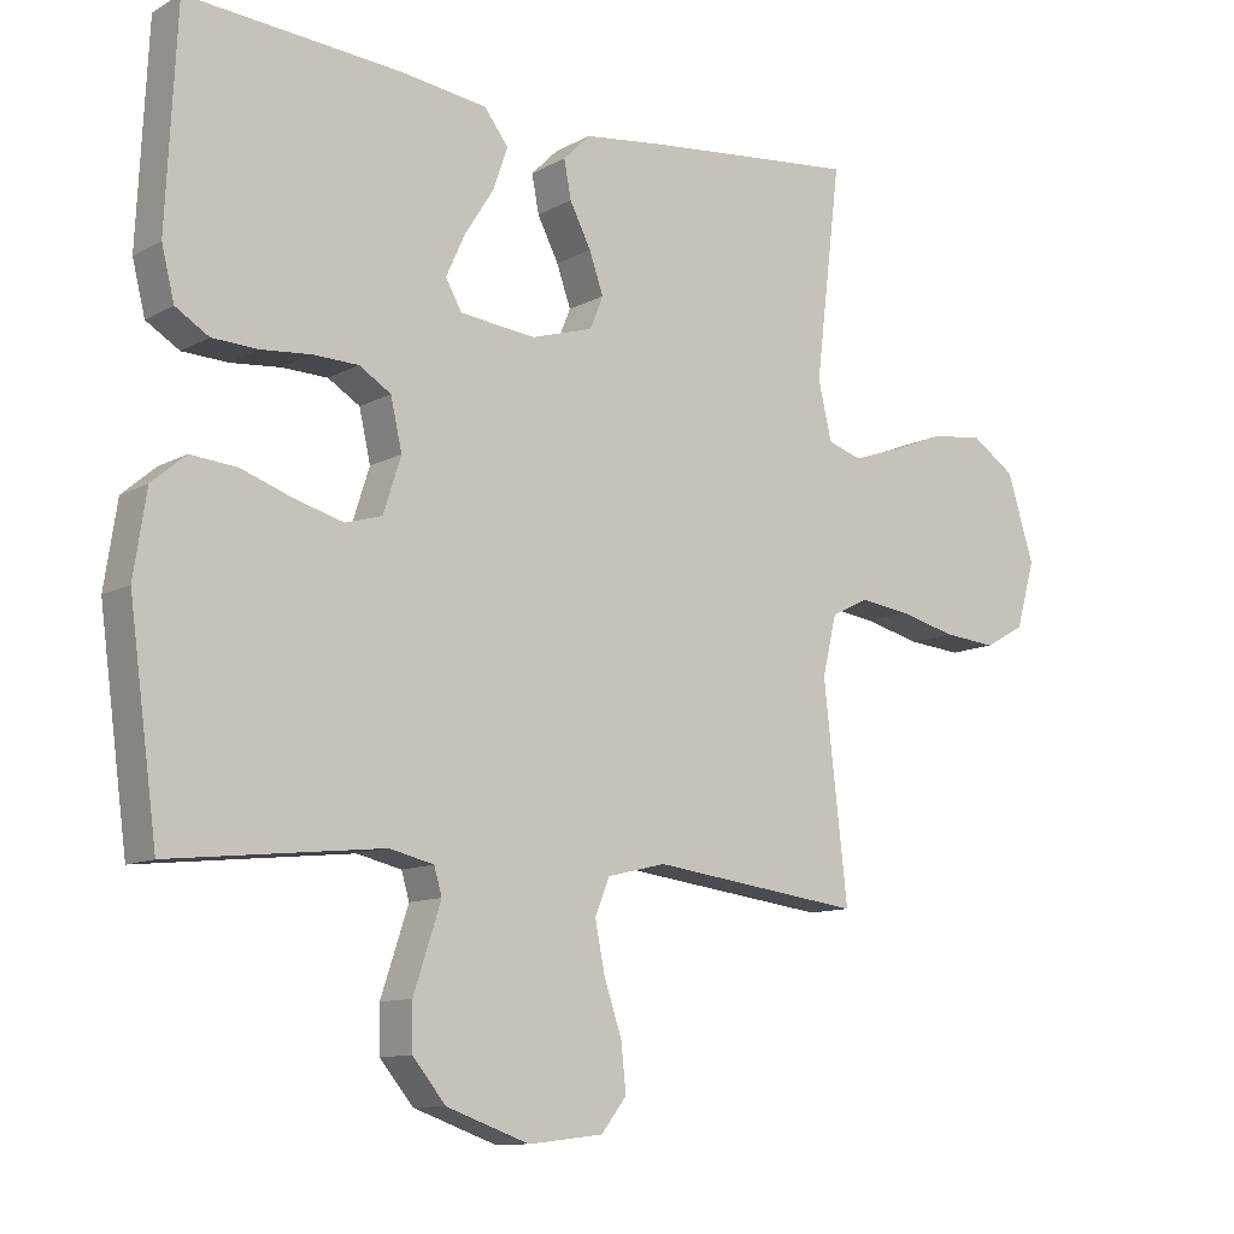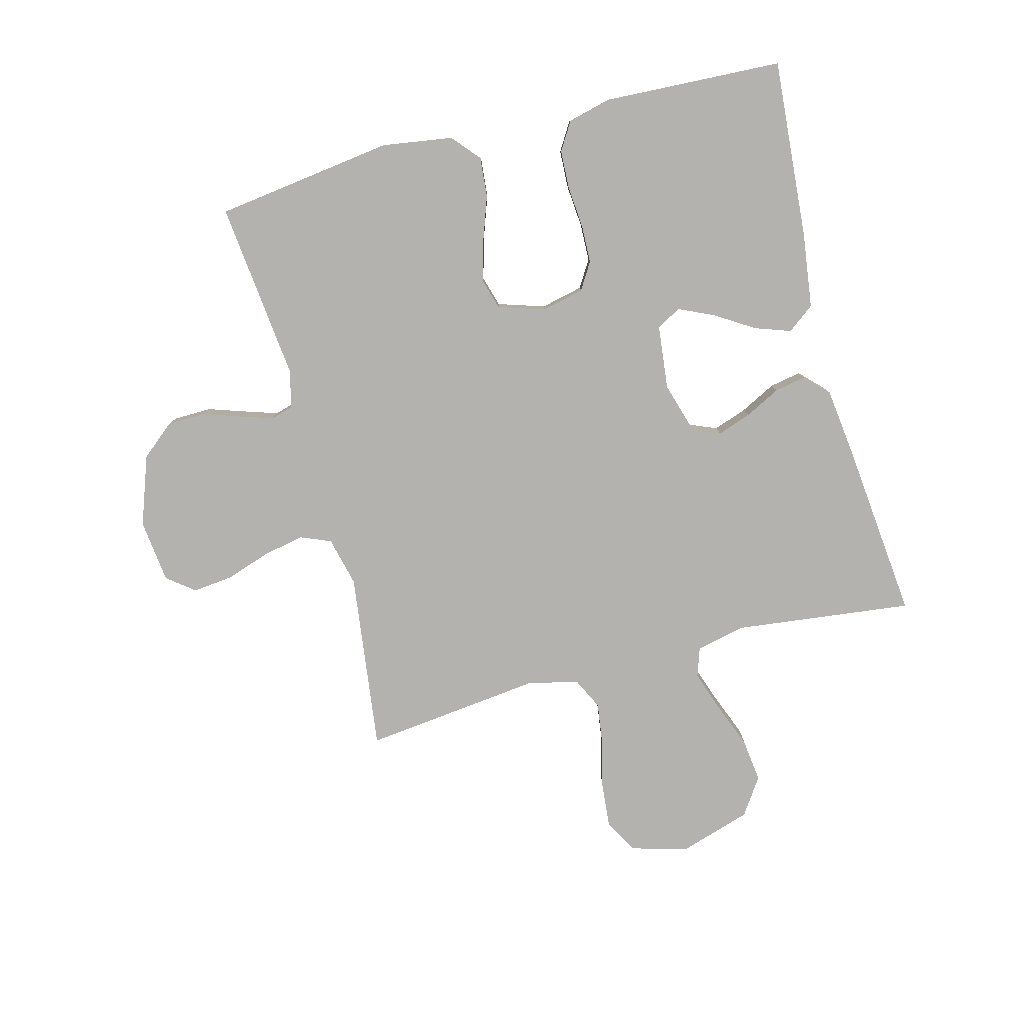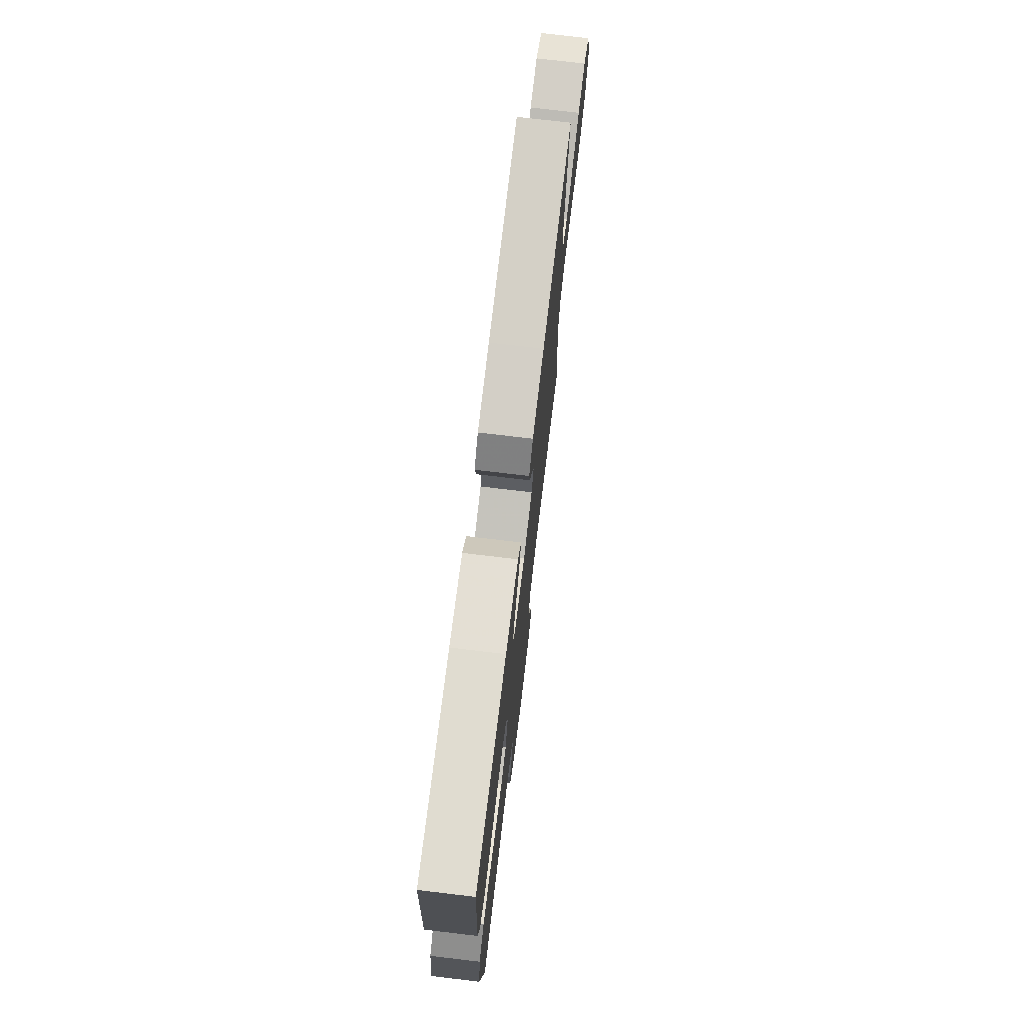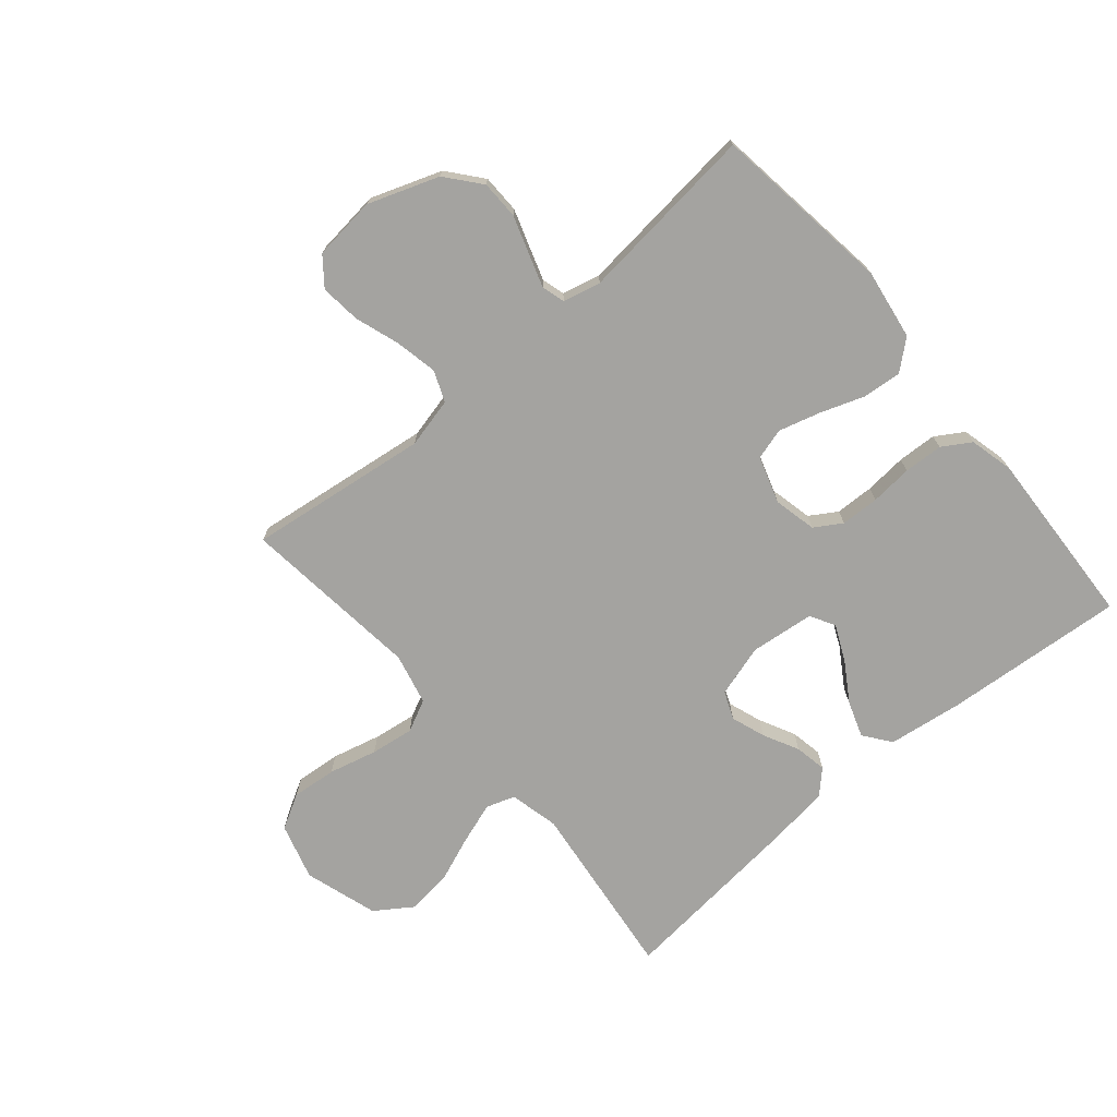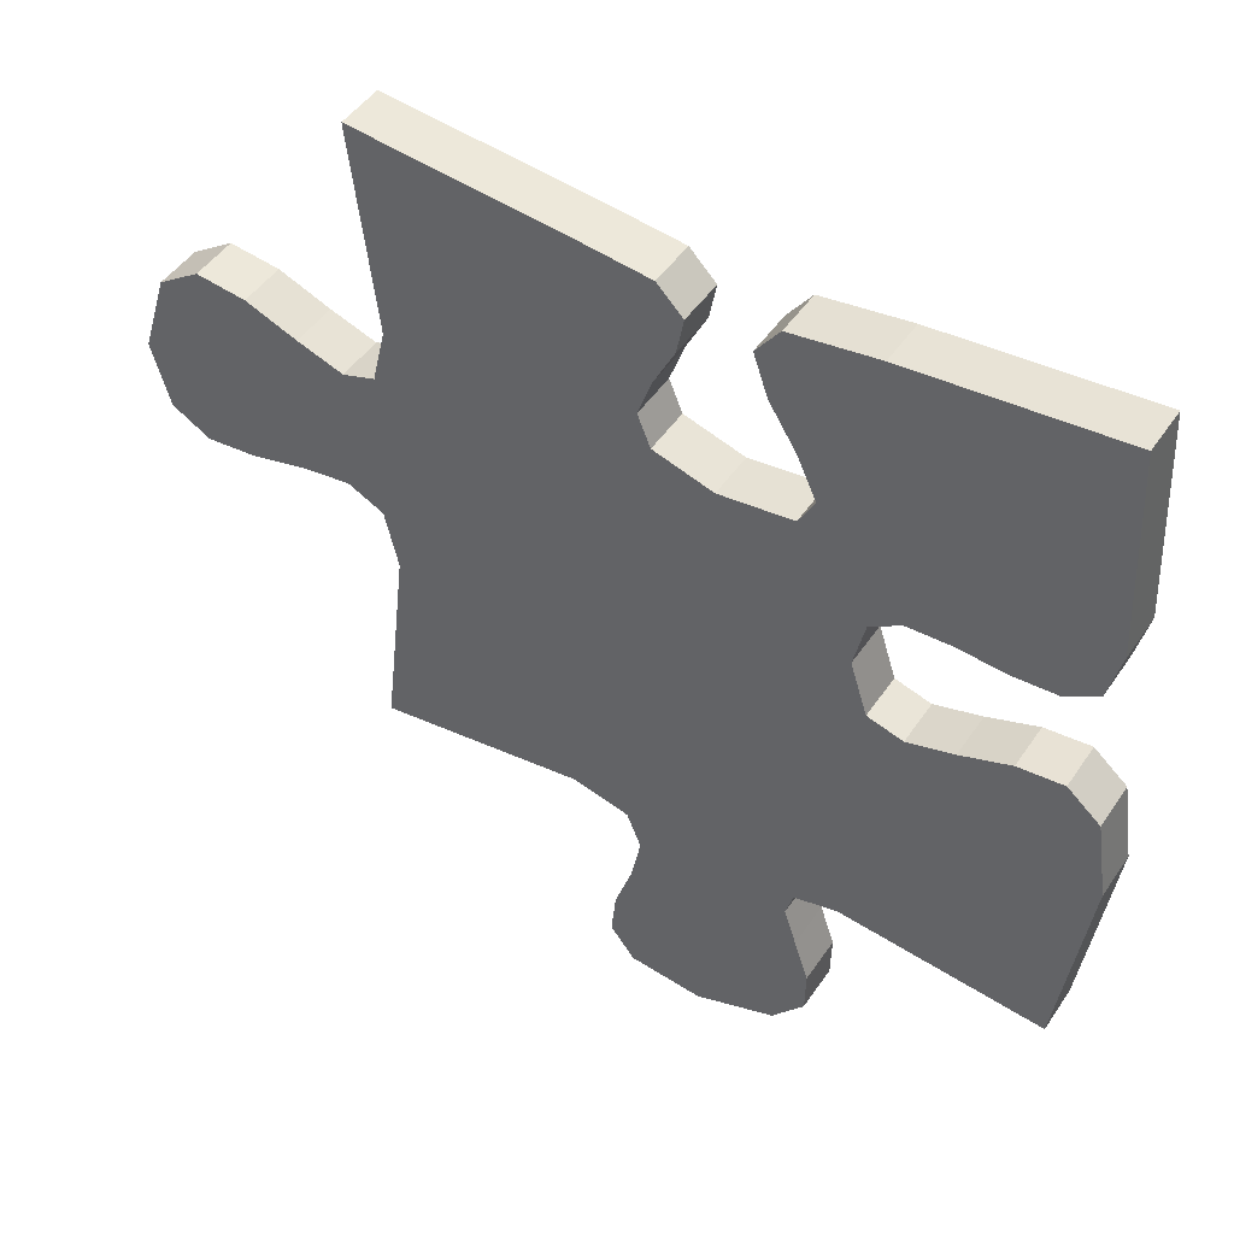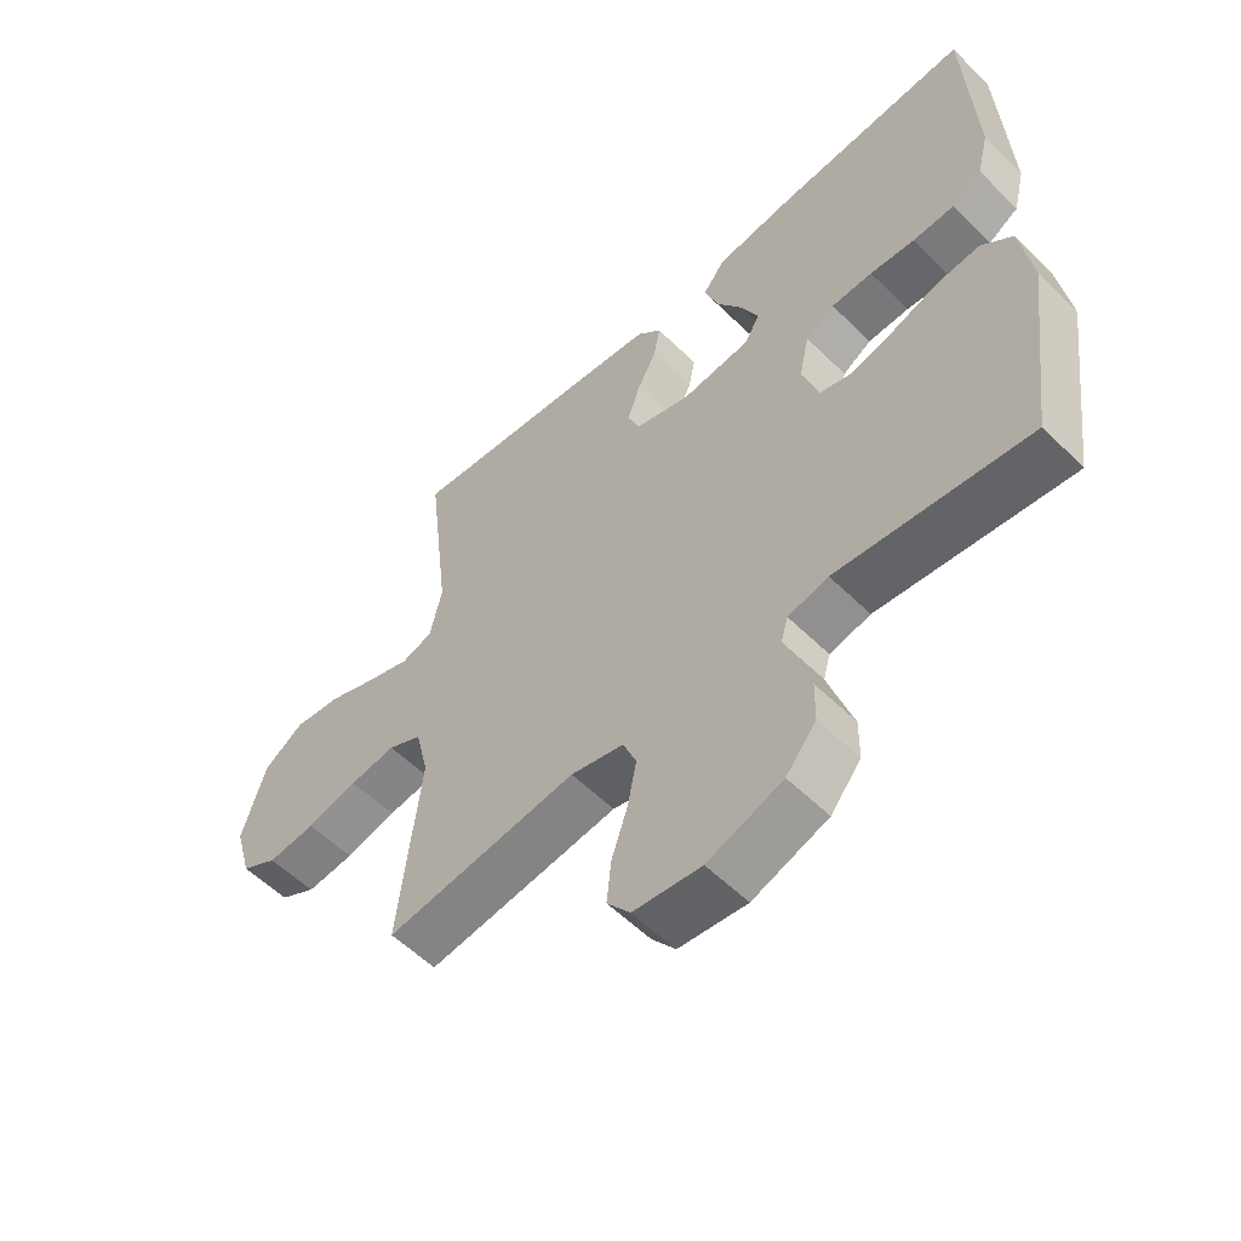
<metadata>
{"format":"obj","ext":"obj","renderer":"f3d","projection":"perspective","resolution":1024,"background":"white","views":[{"elev":-10.8,"azim":-36.9,"up":"+Z"},{"elev":-79.8,"azim":-75.2,"up":"+Y"},{"elev":74.3,"azim":-83.2,"up":"+Z"},{"elev":-72.8,"azim":-139.7,"up":"+Y"},{"elev":47.0,"azim":-147.7,"up":"+Z"},{"elev":-56.0,"azim":-135.8,"up":"+Z"}]}
</metadata>
<code>
v -0.5 0.07 -0.5
v -0.54 0.07 -0.2
v -0.522 0.07 -0.083
v -0.474 0.07 -0.042
v -0.408 0.07 -0.048
v -0.335 0.07 -0.074
v -0.267 0.07 -0.093
v -0.215 0.07 -0.078
v -0.19 0.07 0
v -0.206 0.07 0.071
v -0.251 0.07 0.099
v -0.315 0.07 0.101
v -0.385 0.07 0.095
v -0.45 0.07 0.098
v -0.497 0.07 0.127
v -0.515 0.07 0.2
v -0.5 0.07 0.5
v -0.2 0.07 0.476
v -0.075 0.07 0.459
v -0.041 0.07 0.414
v -0.062 0.07 0.354
v -0.103 0.07 0.289
v -0.13 0.07 0.23
v -0.107 0.07 0.189
v 0 0.07 0.177
v 0.087 0.07 0.203
v 0.106 0.07 0.249
v 0.086 0.07 0.306
v 0.056 0.07 0.365
v 0.046 0.07 0.418
v 0.084 0.07 0.456
v 0.2 0.07 0.47
v 0.5 0.07 0.5
v 0.464 0.07 0.2
v 0.483 0.07 0.118
v 0.531 0.07 0.102
v 0.599 0.07 0.125
v 0.676 0.07 0.155
v 0.75 0.07 0.164
v 0.812 0.07 0.122
v 0.85 0.07 0
v 0.823 0.07 -0.094
v 0.766 0.07 -0.126
v 0.691 0.07 -0.119
v 0.611 0.07 -0.099
v 0.539 0.07 -0.089
v 0.486 0.07 -0.115
v 0.466 0.07 -0.2
v 0.5 0.07 -0.5
v 0.2 0.07 -0.461
v 0.117 0.07 -0.481
v 0.096 0.07 -0.532
v 0.11 0.07 -0.602
v 0.135 0.07 -0.677
v 0.142 0.07 -0.744
v 0.106 0.07 -0.79
v 0 0.07 -0.802
v -0.117 0.07 -0.76
v -0.164 0.07 -0.703
v -0.165 0.07 -0.639
v -0.144 0.07 -0.576
v -0.126 0.07 -0.521
v -0.137 0.07 -0.483
v -0.2 0.07 -0.468
v -0.5 0 -0.5
v -0.54 0 -0.2
v -0.522 0 -0.083
v -0.474 0 -0.042
v -0.408 0 -0.048
v -0.335 0 -0.074
v -0.267 0 -0.093
v -0.215 0 -0.078
v -0.19 0 0
v -0.206 0 0.071
v -0.251 0 0.099
v -0.315 0 0.101
v -0.385 0 0.095
v -0.45 0 0.098
v -0.497 0 0.127
v -0.515 0 0.2
v -0.5 0 0.5
v -0.2 0 0.476
v -0.075 0 0.459
v -0.041 0 0.414
v -0.062 0 0.354
v -0.103 0 0.289
v -0.13 0 0.23
v -0.107 0 0.189
v 0 0 0.177
v 0.087 0 0.203
v 0.106 0 0.249
v 0.086 0 0.306
v 0.056 0 0.365
v 0.046 0 0.418
v 0.084 0 0.456
v 0.2 0 0.47
v 0.5 0 0.5
v 0.464 0 0.2
v 0.483 0 0.118
v 0.531 0 0.102
v 0.599 0 0.125
v 0.676 0 0.155
v 0.75 0 0.164
v 0.812 0 0.122
v 0.85 0 0
v 0.823 0 -0.094
v 0.766 0 -0.126
v 0.691 0 -0.119
v 0.611 0 -0.099
v 0.539 0 -0.089
v 0.486 0 -0.115
v 0.466 0 -0.2
v 0.5 0 -0.5
v 0.2 0 -0.461
v 0.117 0 -0.481
v 0.096 0 -0.532
v 0.11 0 -0.602
v 0.135 0 -0.677
v 0.142 0 -0.744
v 0.106 0 -0.79
v 0 0 -0.802
v -0.117 0 -0.76
v -0.164 0 -0.703
v -0.165 0 -0.639
v -0.144 0 -0.576
v -0.126 0 -0.521
v -0.137 0 -0.483
v -0.2 0 -0.468
f 58 59 60 61
f 58 61 62
f 57 58 62
f 56 57 62 63
f 53 54 55 56
f 52 53 56 63
f 48 49 50
f 47 48 50 51
f 42 43 44 45
f 42 45 46
f 41 42 46
f 40 41 46
f 37 38 39 40
f 36 37 40 46
f 35 36 46 47
f 31 32 33 34
f 28 29 30 31
f 27 28 31 34
f 26 27 34 35
f 19 20 21 22
f 19 22 23
f 18 19 23
f 17 18 23
f 16 17 23 24
f 12 13 14 15
f 11 12 15 16
f 3 4 5 6
f 3 6 7
f 64 1 2 3
f 64 3 7
f 51 52 63 64
f 51 64 7 8
f 47 51 8 9
f 25 26 35 47
f 25 47 9 10
f 11 16 24 25
f 10 11 25
f 125 124 123 122
f 126 125 122
f 126 122 121
f 127 126 121 120
f 120 119 118 117
f 127 120 117 116
f 114 113 112
f 115 114 112 111
f 109 108 107 106
f 110 109 106
f 110 106 105
f 110 105 104
f 104 103 102 101
f 110 104 101 100
f 111 110 100 99
f 98 97 96 95
f 95 94 93 92
f 98 95 92 91
f 99 98 91 90
f 86 85 84 83
f 87 86 83
f 87 83 82
f 87 82 81
f 88 87 81 80
f 79 78 77 76
f 80 79 76 75
f 70 69 68 67
f 71 70 67
f 67 66 65 128
f 71 67 128
f 128 127 116 115
f 72 71 128 115
f 73 72 115 111
f 111 99 90 89
f 74 73 111 89
f 89 88 80 75
f 89 75 74
f 1 65 66 2
f 2 66 67 3
f 3 67 68 4
f 4 68 69 5
f 5 69 70 6
f 6 70 71 7
f 7 71 72 8
f 8 72 73 9
f 9 73 74 10
f 10 74 75 11
f 11 75 76 12
f 12 76 77 13
f 13 77 78 14
f 14 78 79 15
f 15 79 80 16
f 16 80 81 17
f 17 81 82 18
f 18 82 83 19
f 19 83 84 20
f 20 84 85 21
f 21 85 86 22
f 22 86 87 23
f 23 87 88 24
f 24 88 89 25
f 25 89 90 26
f 26 90 91 27
f 27 91 92 28
f 28 92 93 29
f 29 93 94 30
f 30 94 95 31
f 31 95 96 32
f 32 96 97 33
f 33 97 98 34
f 34 98 99 35
f 35 99 100 36
f 36 100 101 37
f 37 101 102 38
f 38 102 103 39
f 39 103 104 40
f 40 104 105 41
f 41 105 106 42
f 42 106 107 43
f 43 107 108 44
f 44 108 109 45
f 45 109 110 46
f 46 110 111 47
f 47 111 112 48
f 48 112 113 49
f 49 113 114 50
f 50 114 115 51
f 51 115 116 52
f 52 116 117 53
f 53 117 118 54
f 54 118 119 55
f 55 119 120 56
f 56 120 121 57
f 57 121 122 58
f 58 122 123 59
f 59 123 124 60
f 60 124 125 61
f 61 125 126 62
f 62 126 127 63
f 63 127 128 64
f 64 128 65 1

</code>
